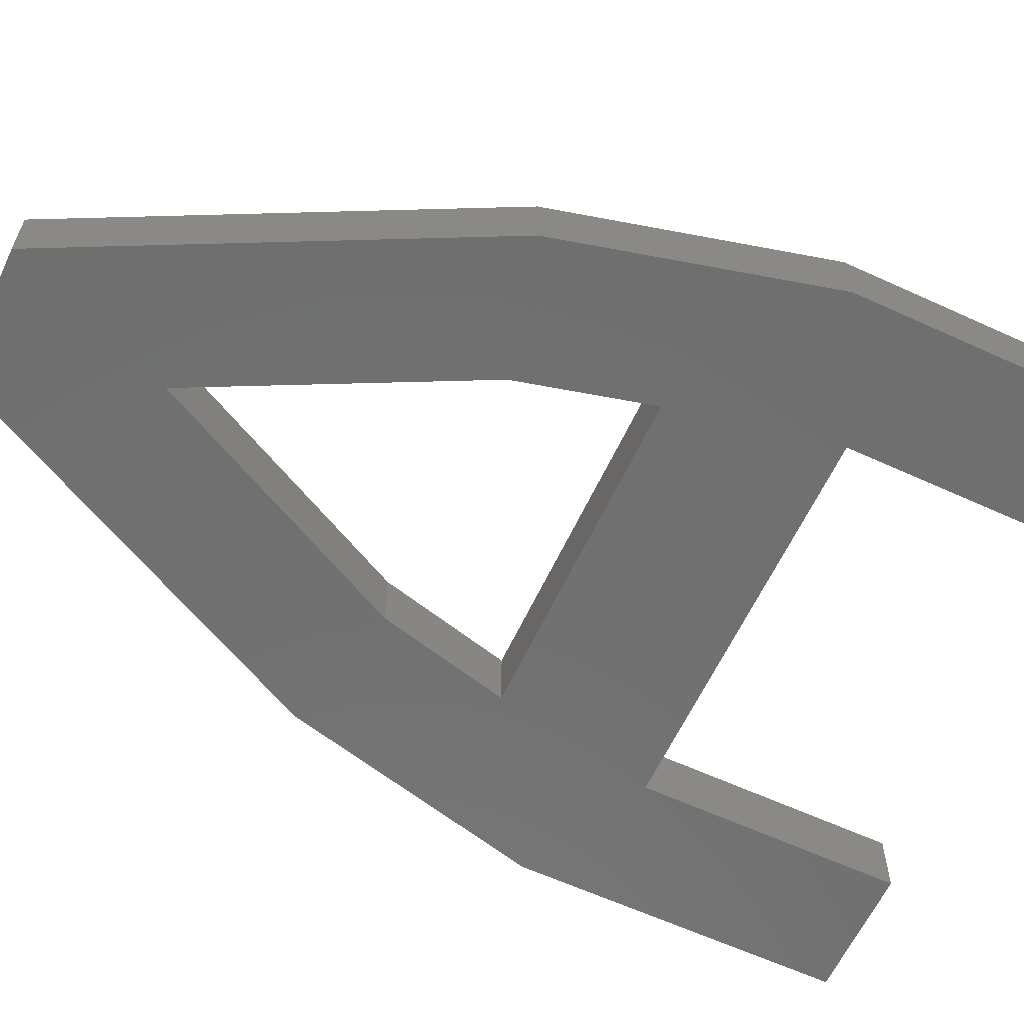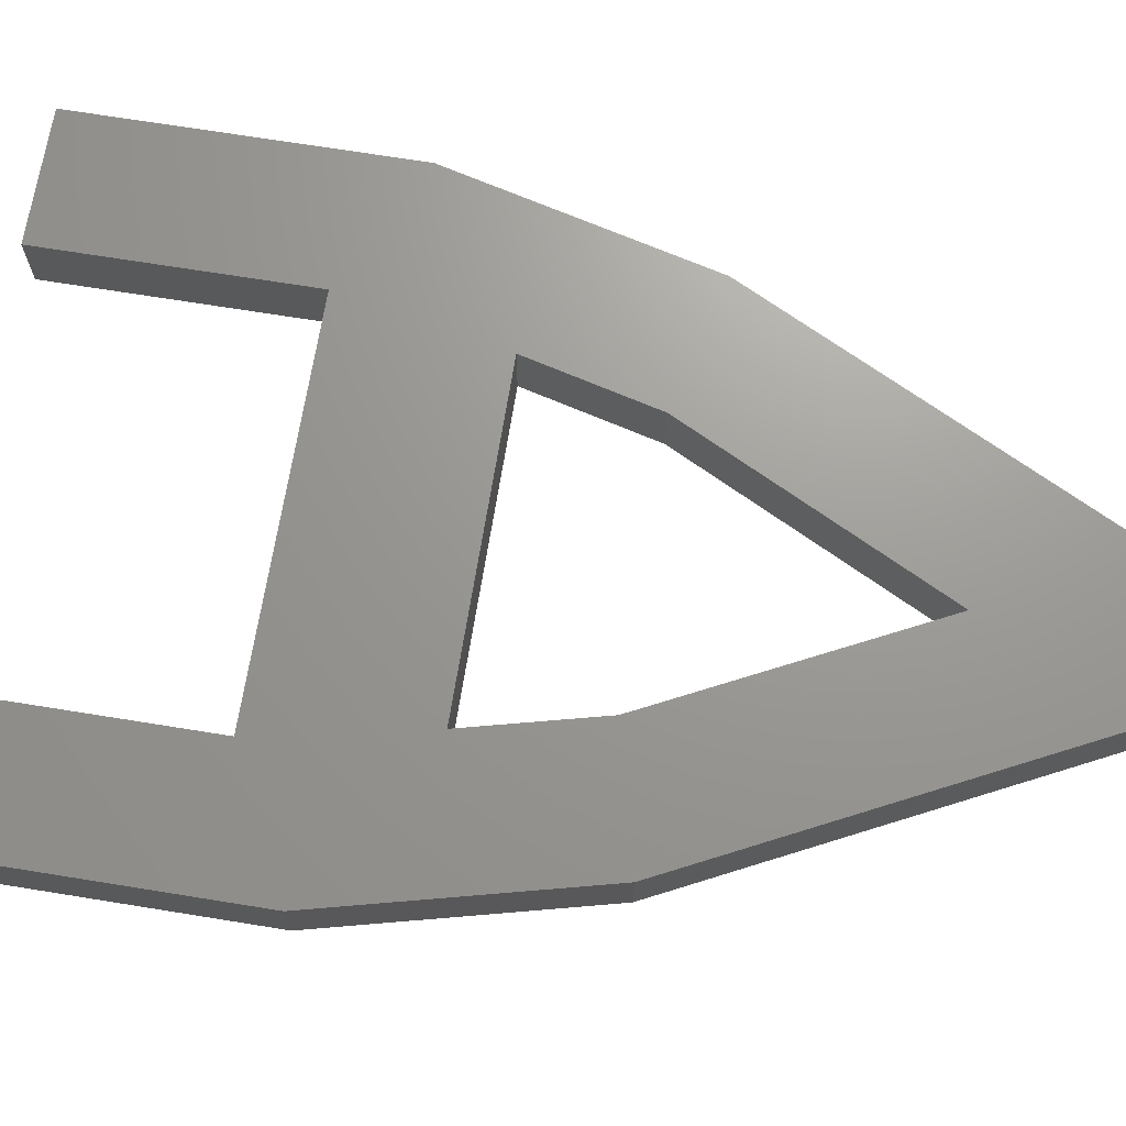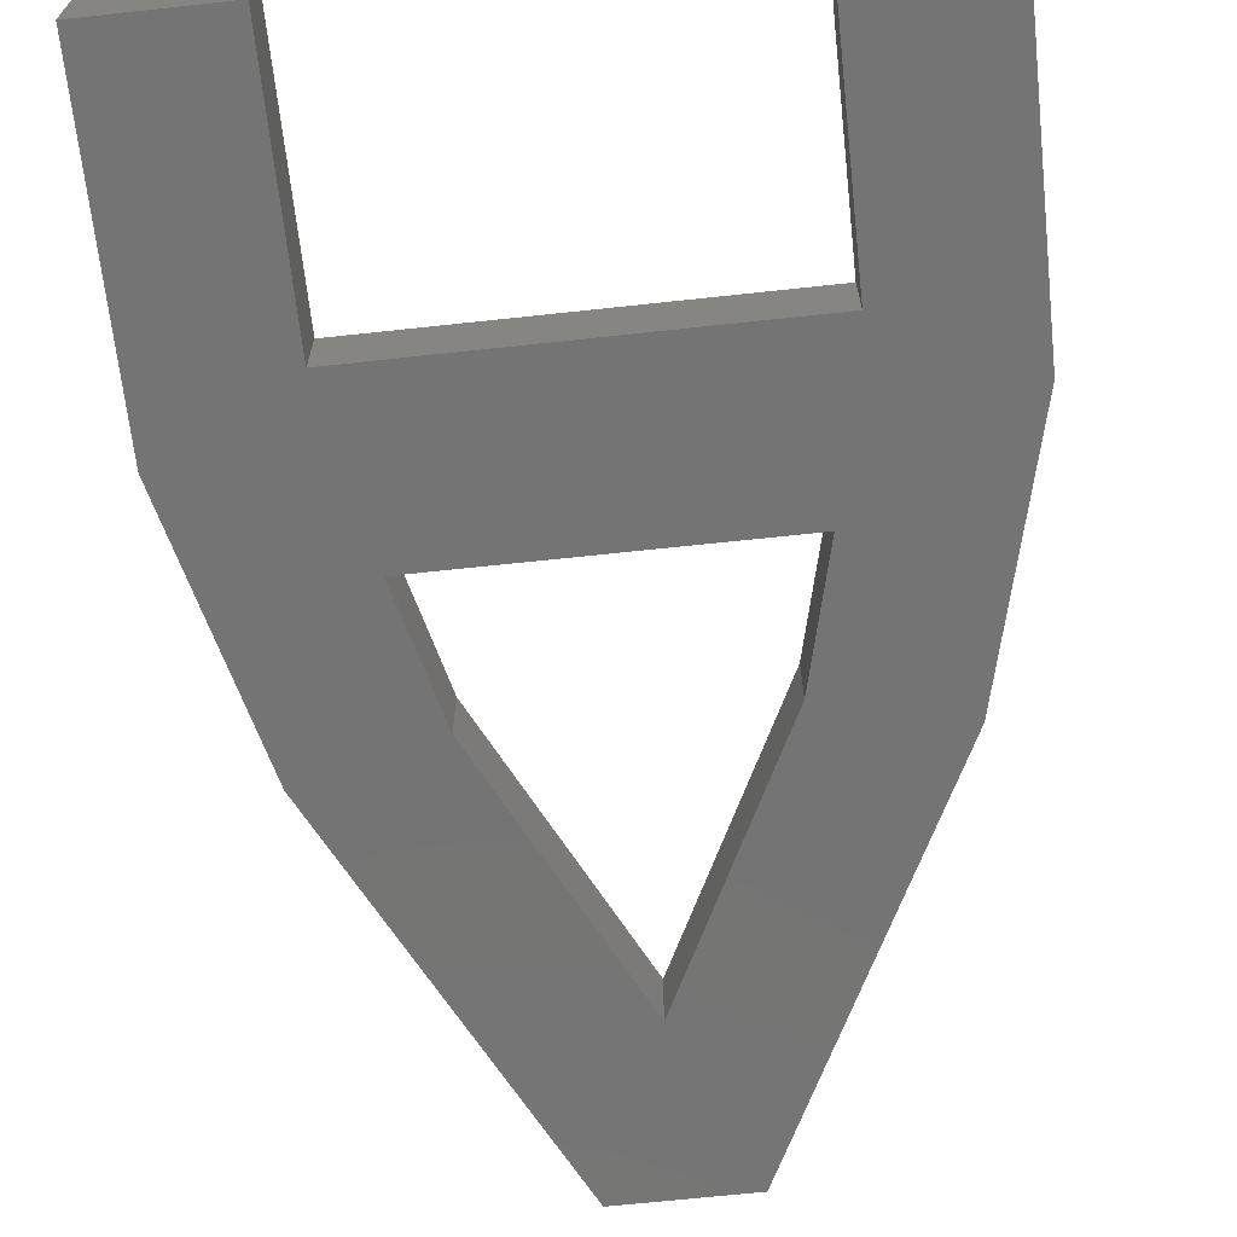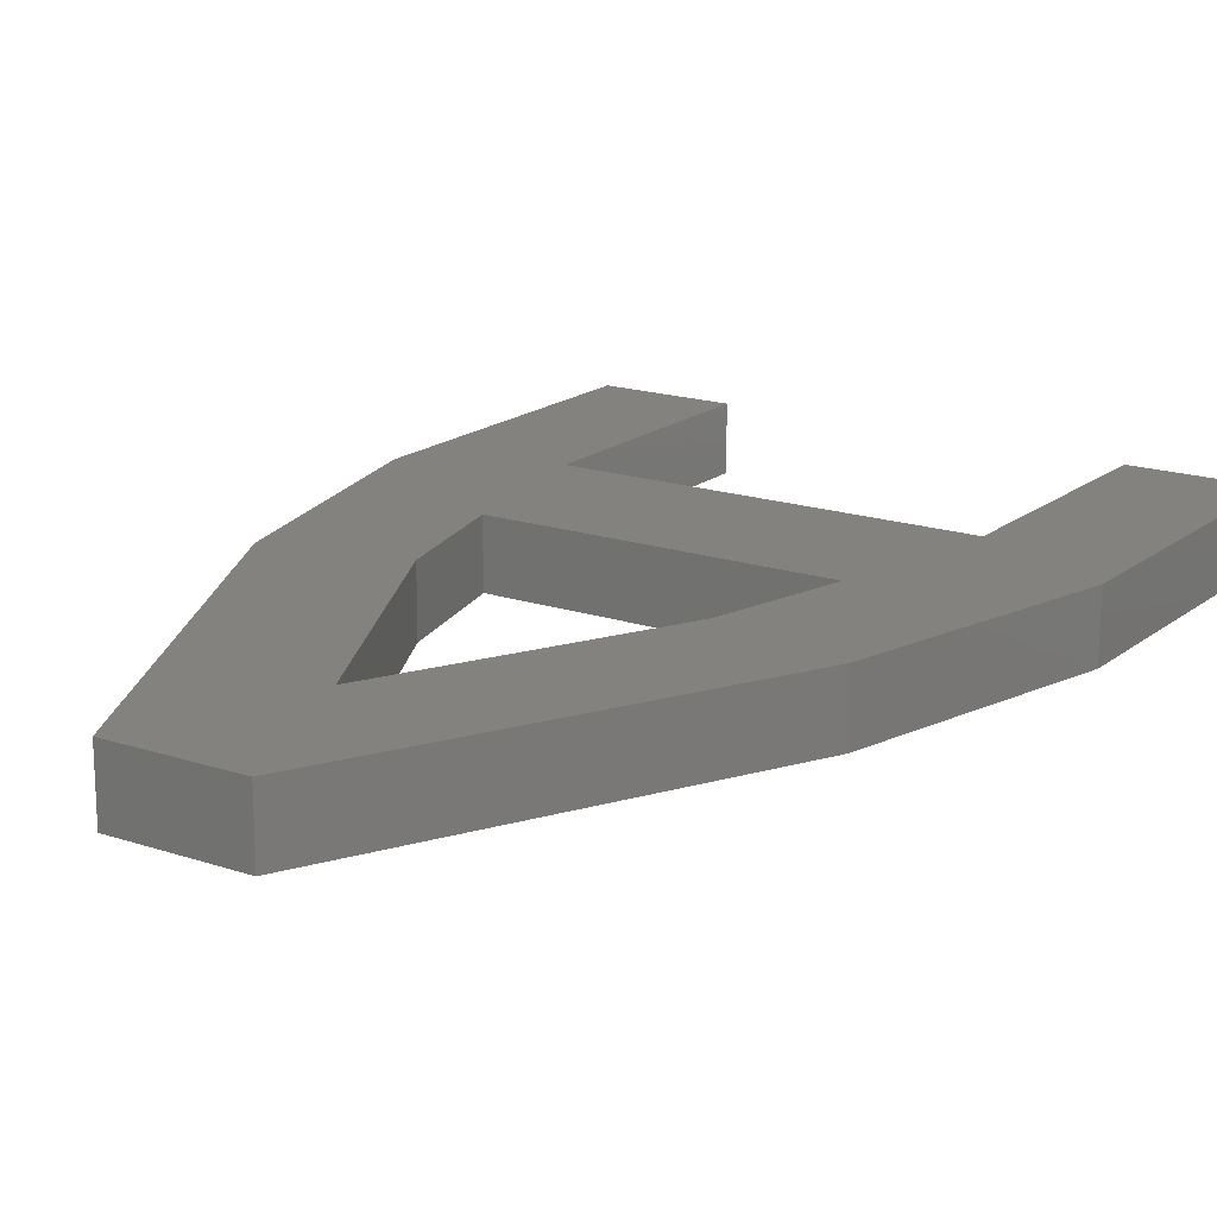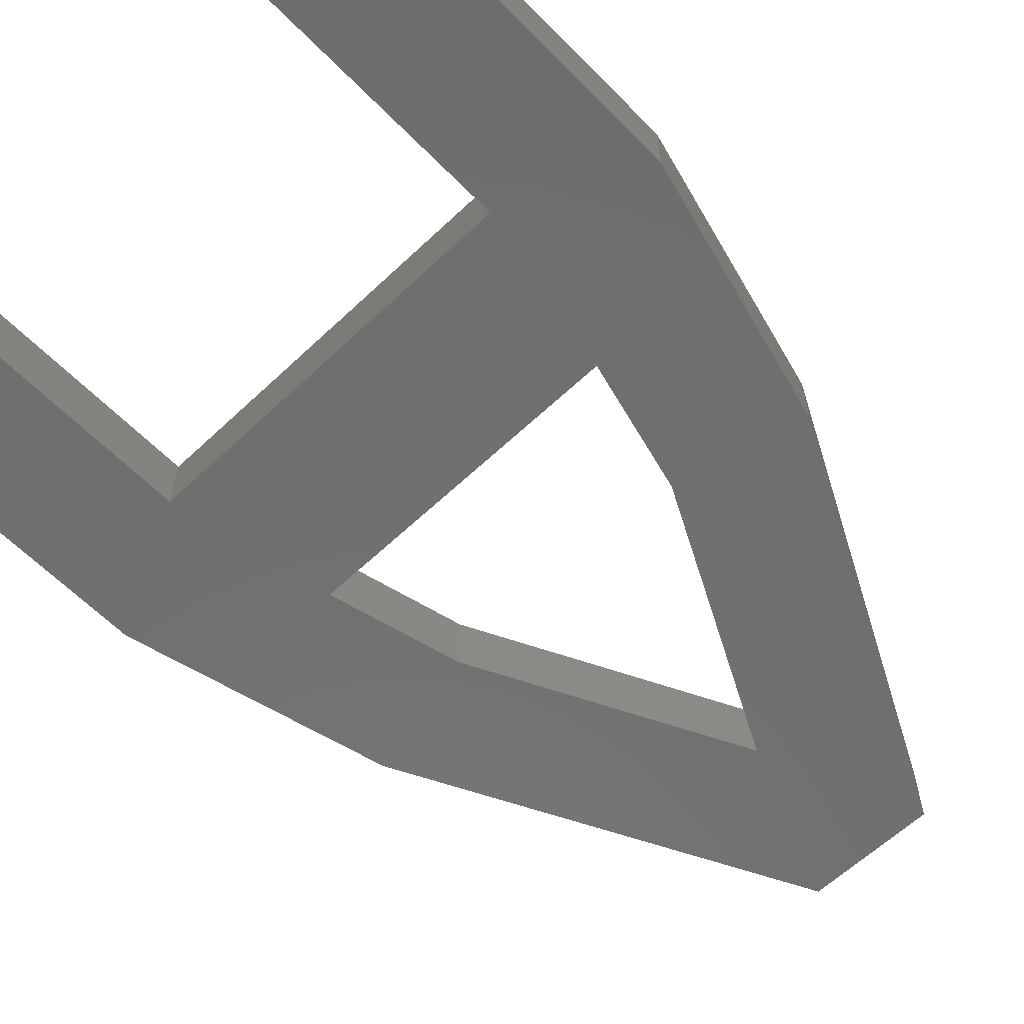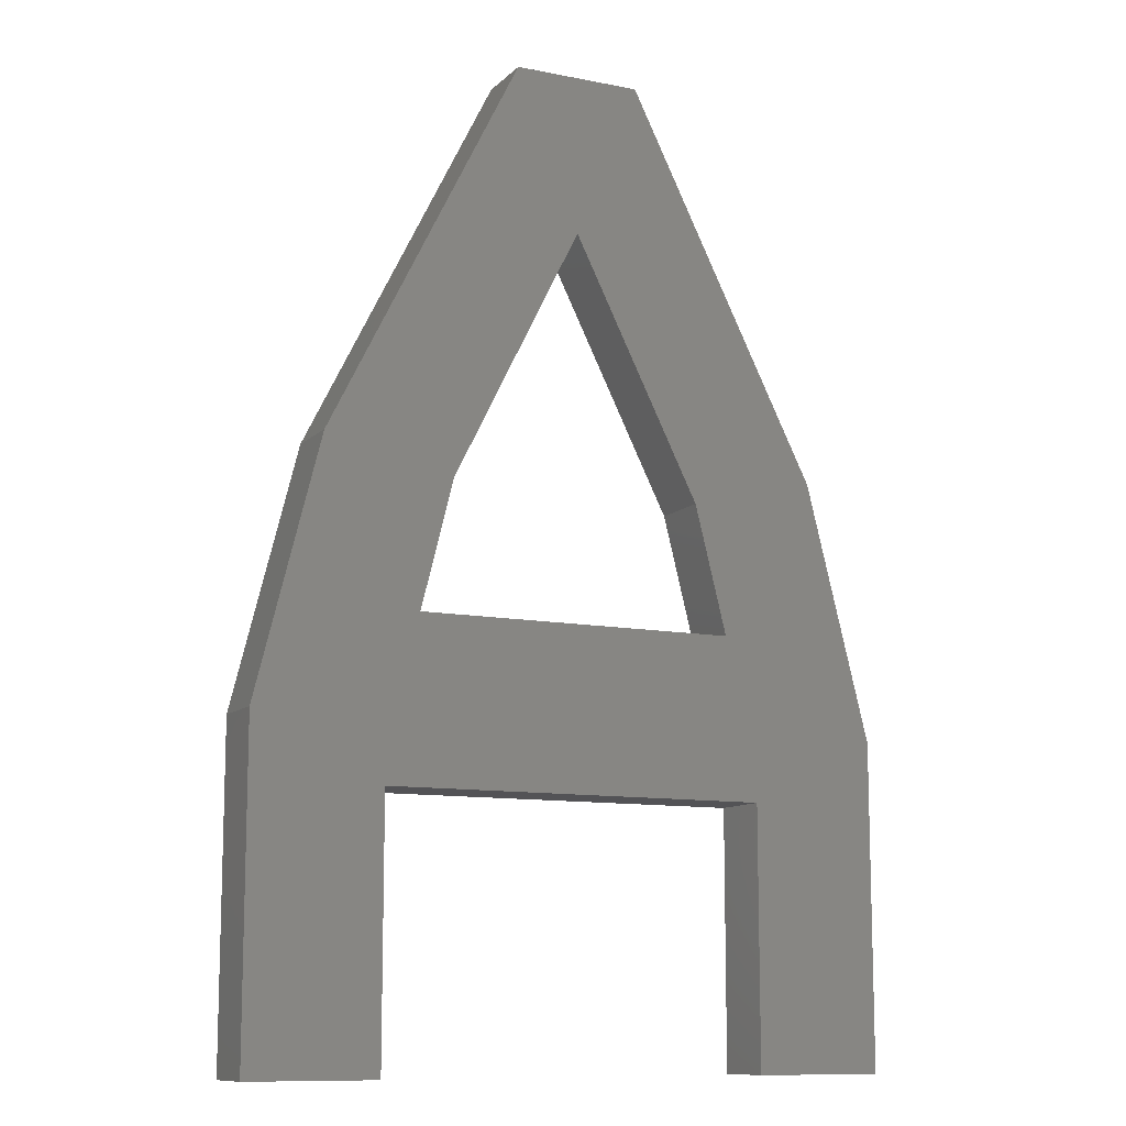
<metadata>
{"format":"stl","ext":"stl","renderer":"f3d","projection":"perspective","resolution":1024,"background":"white","views":[{"elev":-61.7,"azim":-115.0,"up":"+Z"},{"elev":69.5,"azim":99.2,"up":"+Z"},{"elev":-66.6,"azim":6.2,"up":"+Z"},{"elev":17.5,"azim":-146.4,"up":"+Z"},{"elev":-60.9,"azim":44.0,"up":"+Z"},{"elev":-11.0,"azim":-26.1,"up":"+Y"}]}
</metadata>
<code>
# stl→obj: 34 verts, 68 faces
v -5 -7.5 1
v -3 -3.5 1
v -5 -2.5 1
v -2 1 1
v -4 1.5 1
v -2.5 -1 1
v -1 7.5 1
v 0 5 1
v 1 7.5 1
v 3 -3.5 1
v 5 -7.5 1
v 5 -2.5 1
v 3 -7.5 1
v -3 -7.5 1
v 4 1.5 1
v 2.5 -1 1
v 2 1 1
v -3 -7.5 0
v -3 -3.5 0
v 3 -3.5 0
v 4 1.5 0
v 1 7.5 0
v 2.5 -1 0
v -2.5 -1 0
v -5 -7.5 0
v 5 -2.5 0
v 5 -7.5 0
v 3 -7.5 0
v -2 1 0
v 0 5 0
v 2 1 0
v -5 -2.5 0
v -1 7.5 0
v -4 1.5 0
f 1 2 3
f 4 5 6
f 3 6 5
f 7 8 9
f 10 11 12
f 11 10 13
f 2 1 14
f 8 5 4
f 15 16 12
f 2 6 3
f 8 7 5
f 10 6 2
f 17 9 8
f 10 16 6
f 17 15 9
f 12 16 10
f 16 15 17
f 14 18 19
f 2 14 19
f 2 19 20
f 10 2 20
f 15 21 22
f 9 15 22
f 16 23 24
f 6 16 24
f 1 25 18
f 14 1 18
f 12 26 21
f 15 12 21
f 11 27 26
f 12 11 26
f 10 20 28
f 13 10 28
f 13 28 27
f 11 13 27
f 4 29 30
f 8 4 30
f 6 24 29
f 4 6 29
f 17 31 23
f 16 17 23
f 3 32 25
f 1 3 25
f 9 22 33
f 7 9 33
f 8 30 31
f 17 8 31
f 7 33 34
f 5 7 34
f 5 34 32
f 3 5 32
f 25 32 19
f 29 24 34
f 32 34 24
f 33 22 30
f 20 26 27
f 27 28 20
f 19 18 25
f 30 29 34
f 21 26 23
f 19 32 24
f 30 34 33
f 20 19 24
f 31 30 22
f 20 24 23
f 31 22 21
f 26 20 23
f 23 31 21

</code>
